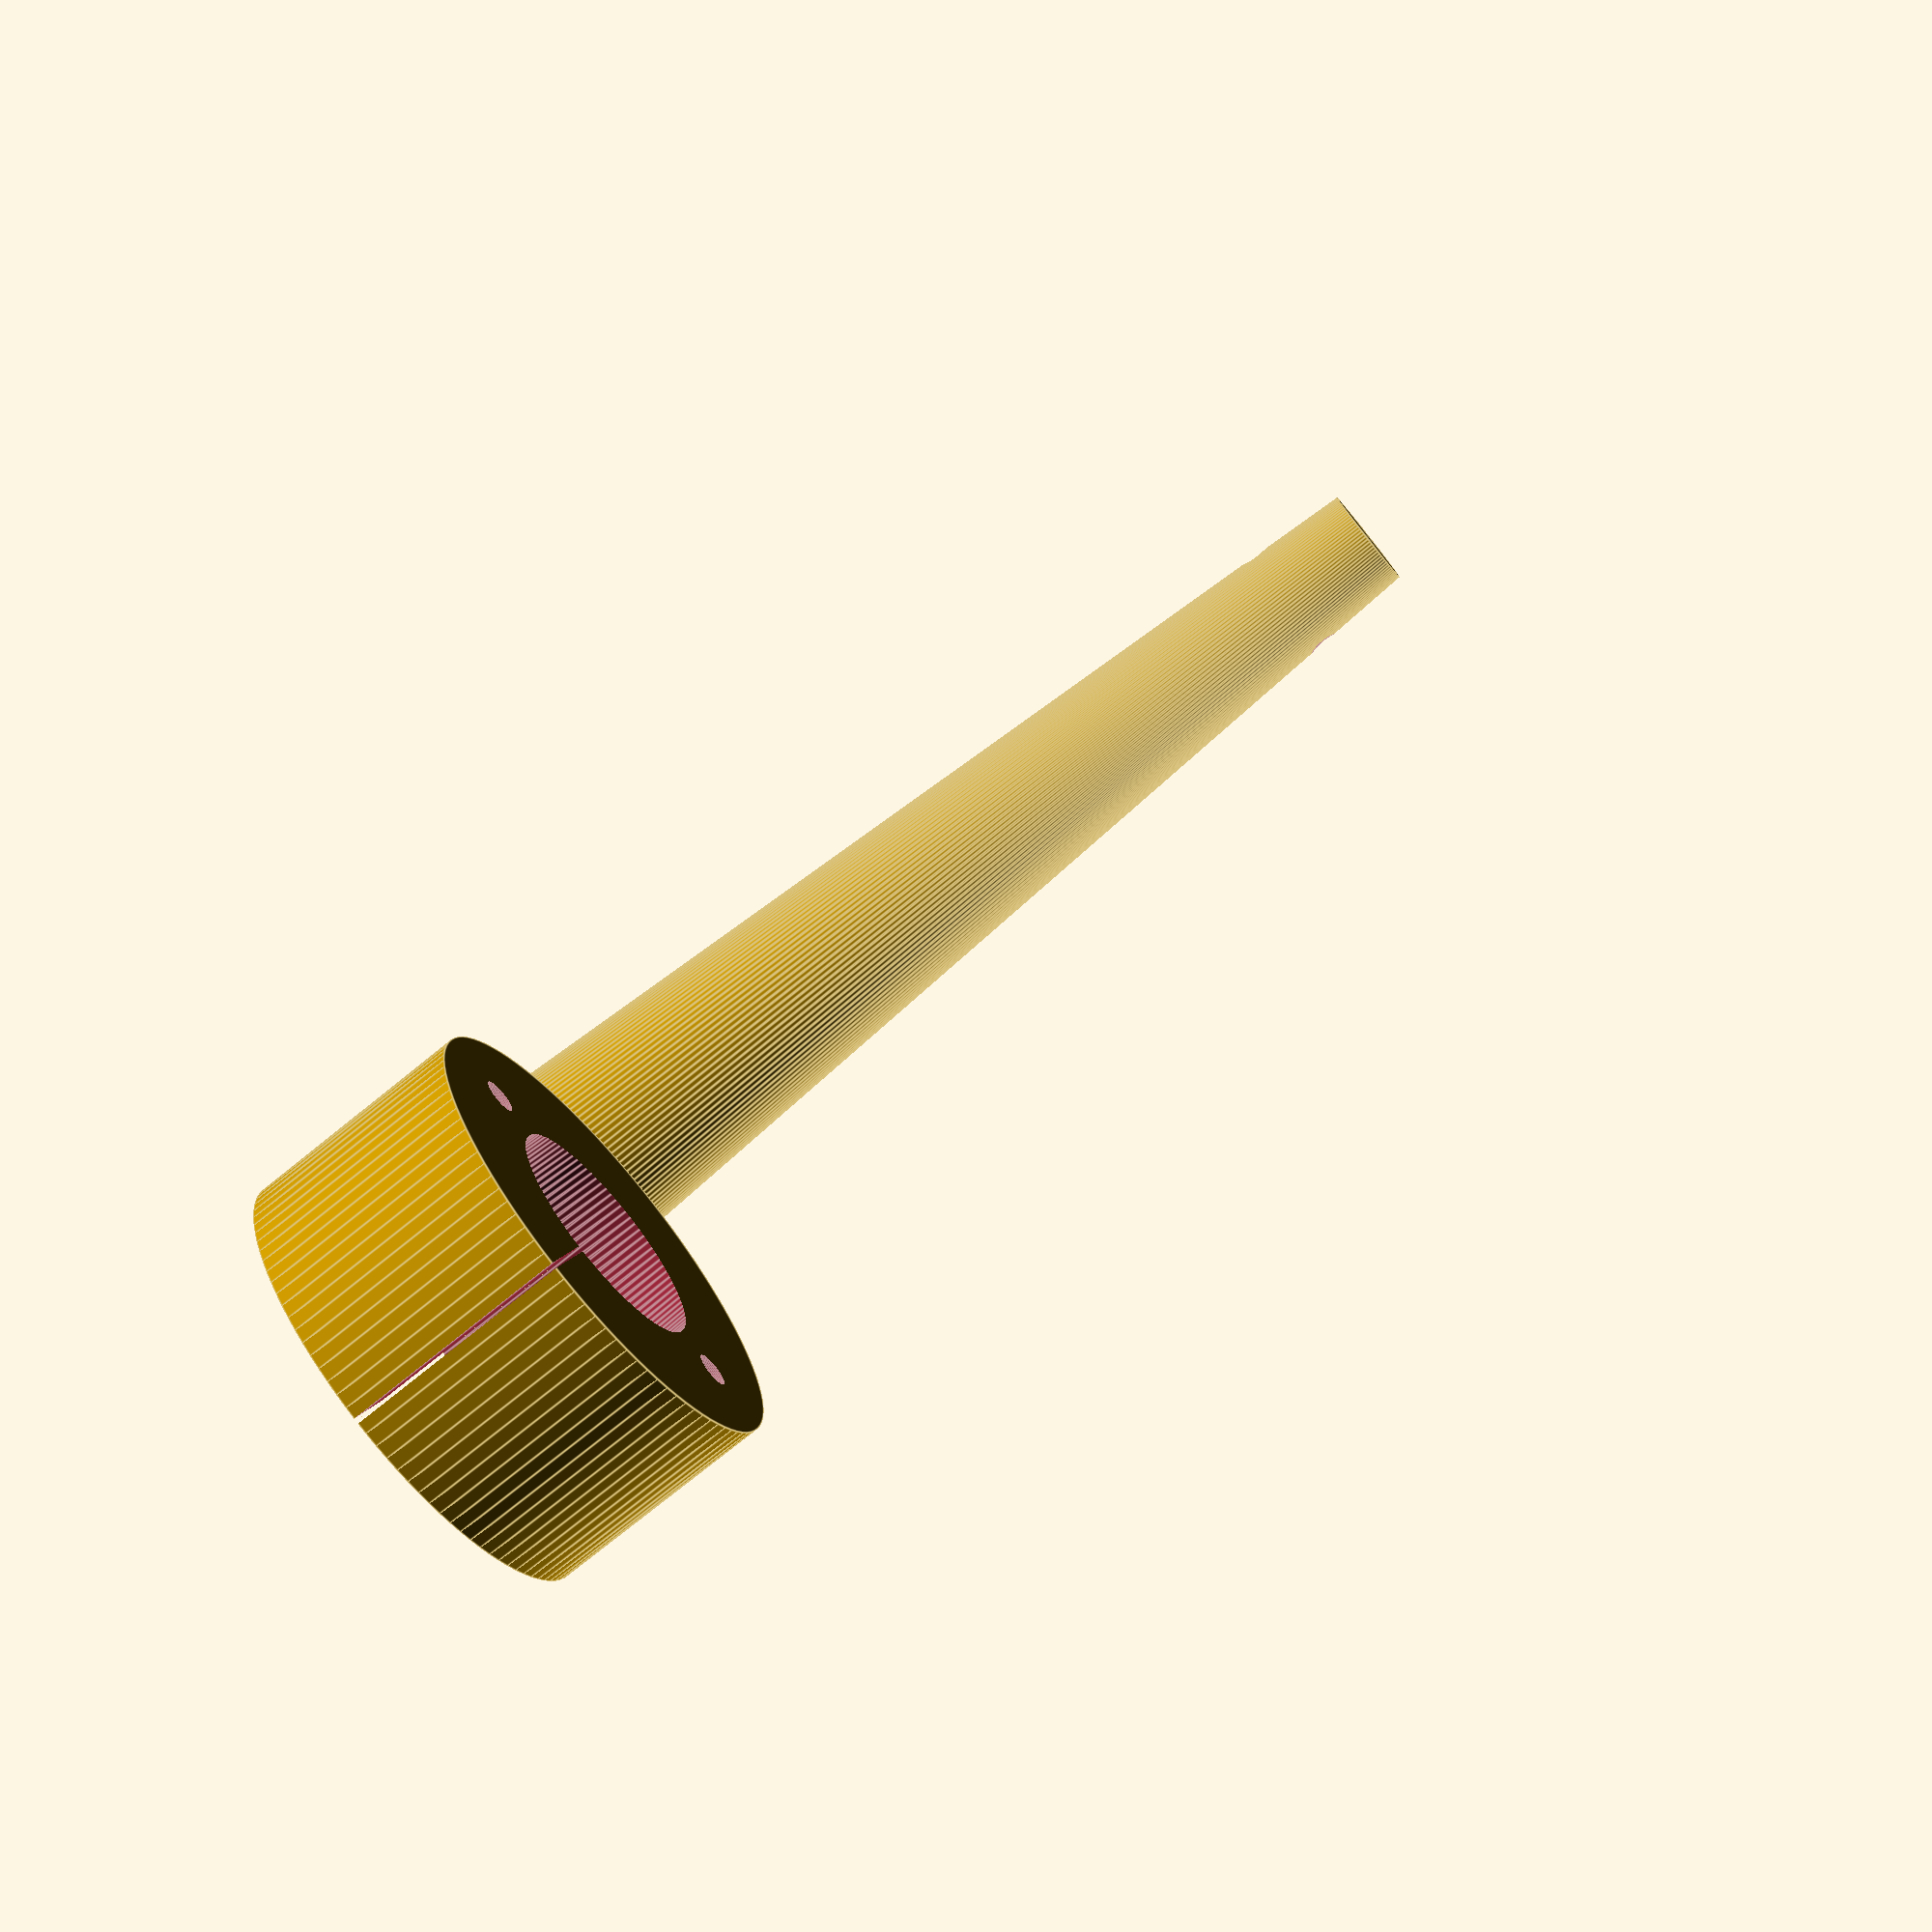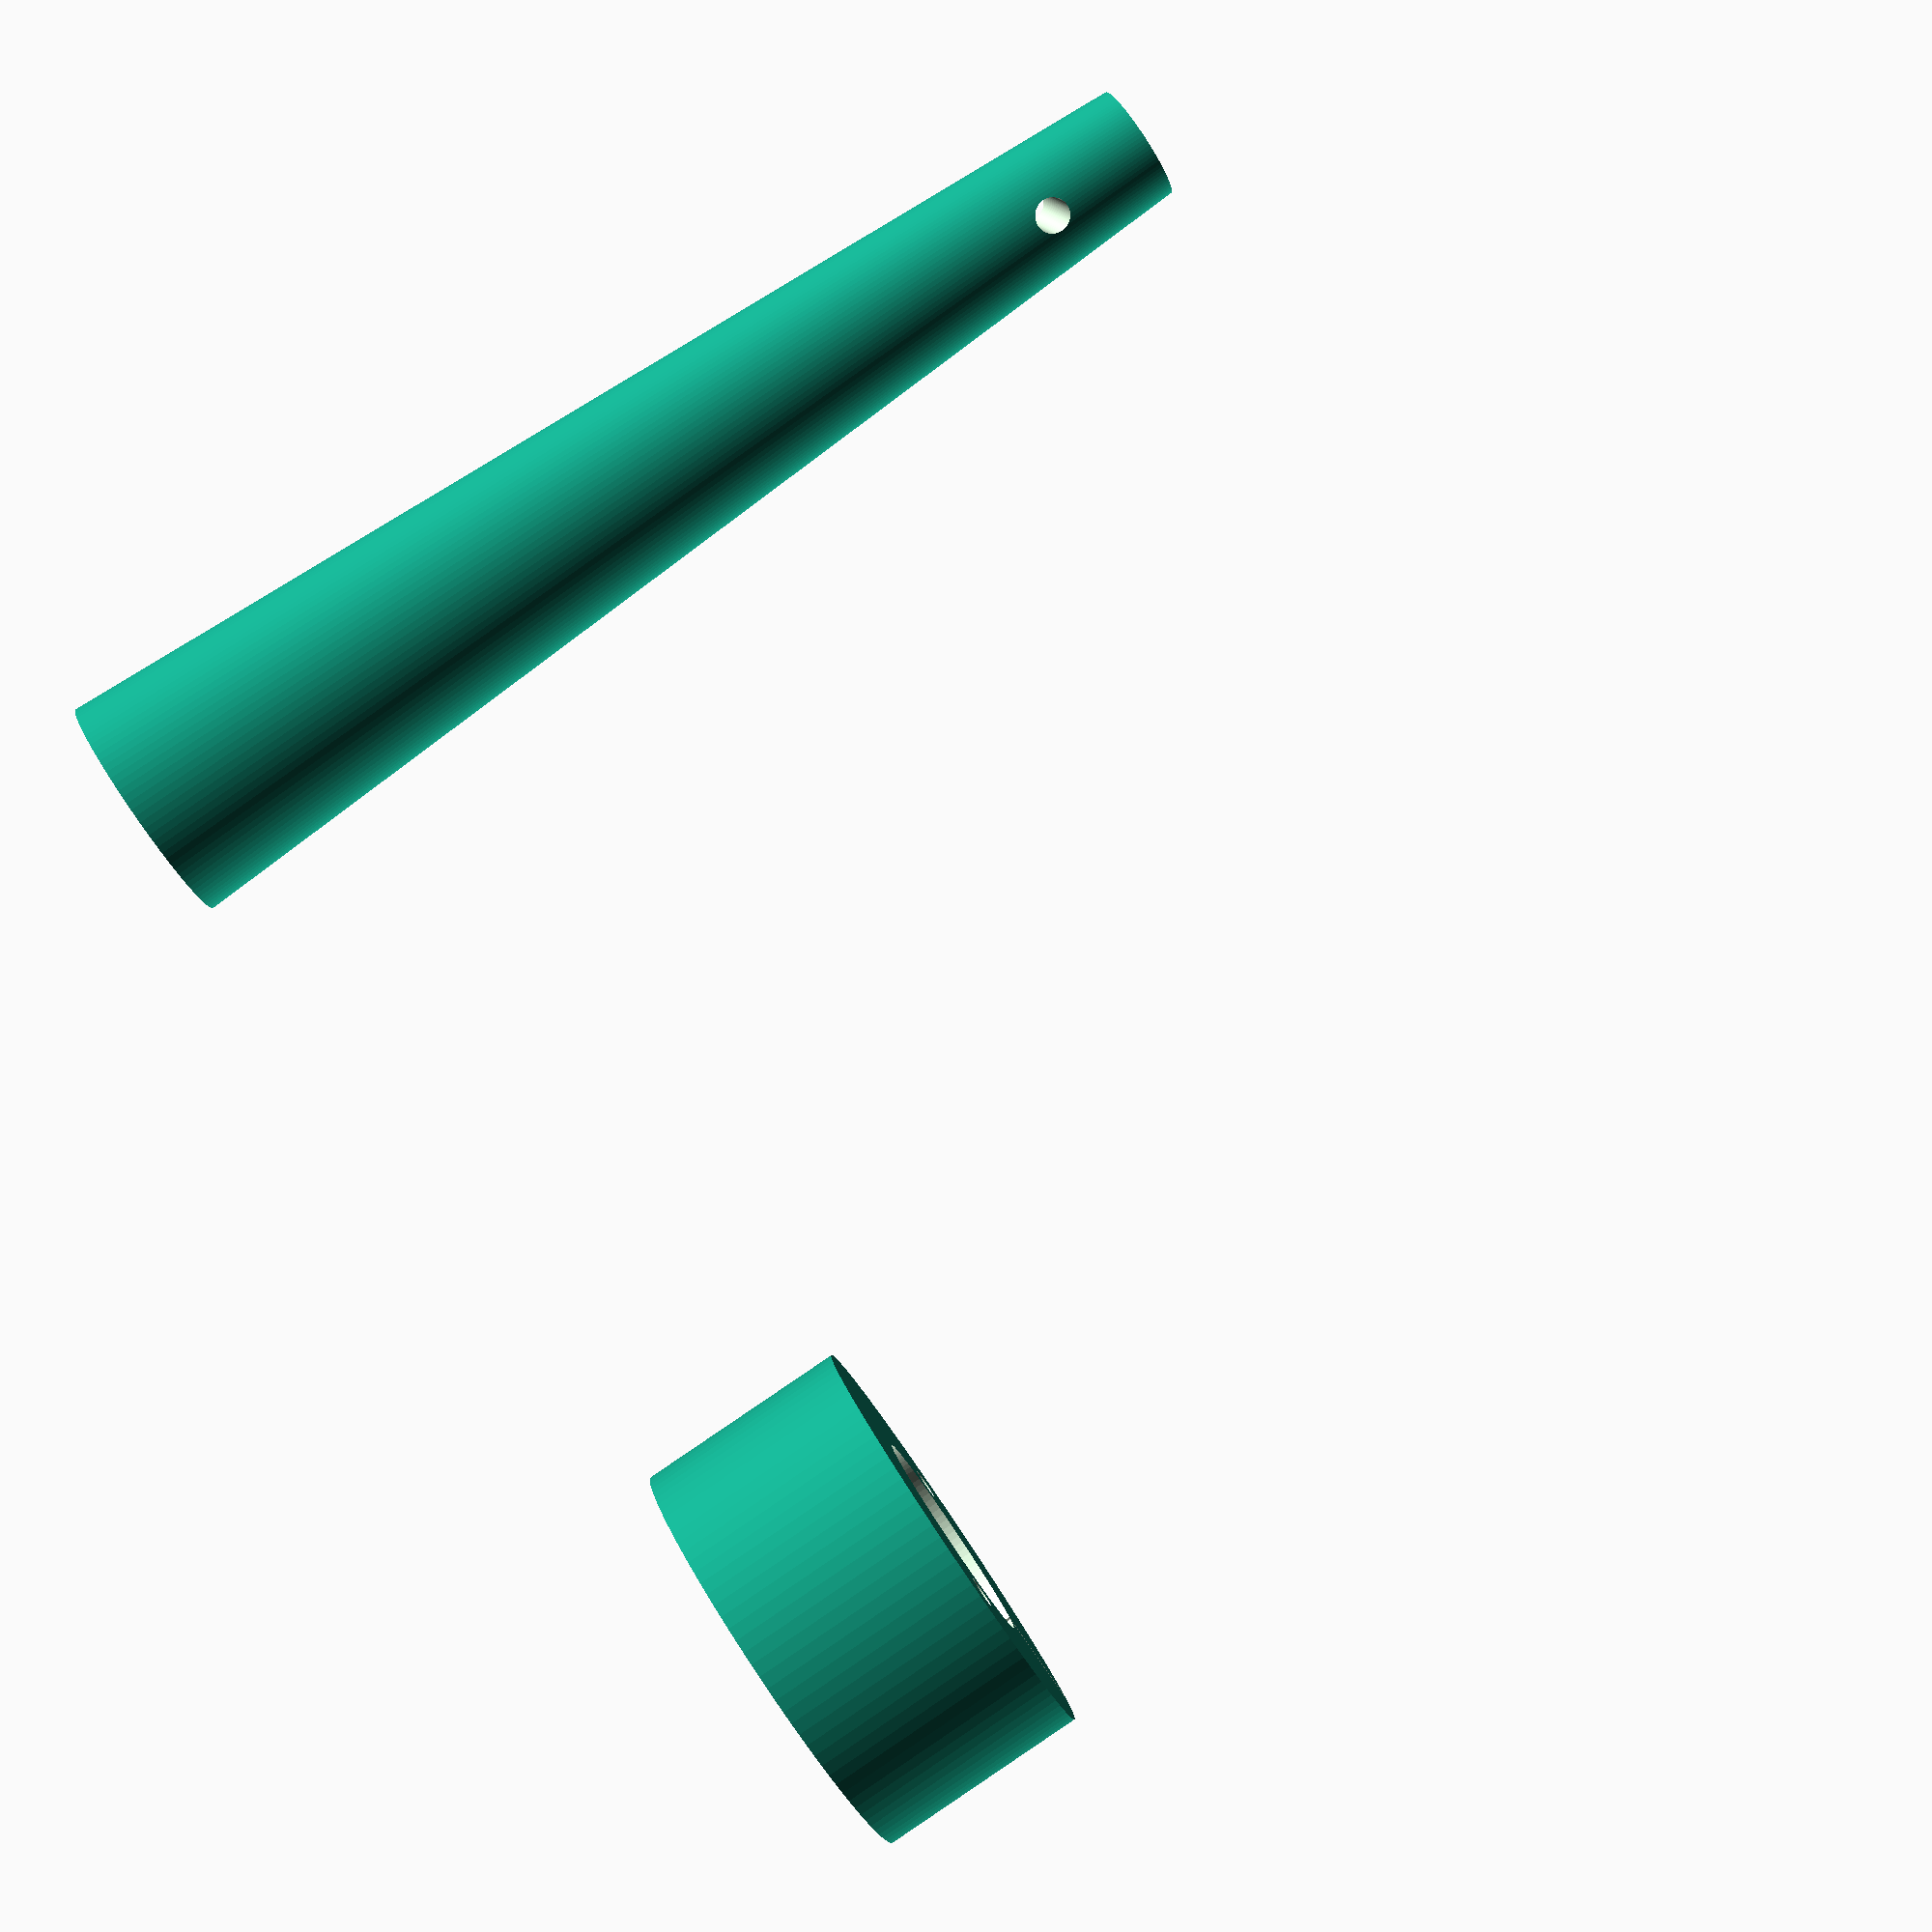
<openscad>
// designed to dissipate some of the energy that acts on the cord and rocket 
// when the parachute deploys or ejection charge deploys at high speed
// Useage:
// Mount the brake over the long concial rod.
// Thread a small cord through the top hole of the rod and another trhough the brake.
// Tie the top cord to a loop on the shock cord.
// Tie the bottom cord to a another loop on the shock cord.
// enusre the distance between loops is slighlty longer than the rod. 
// If the pole brakes apart, the main shock cord should work as normally does.

$fn=100;

h=100;
d1 = 20;
d2 = 10;

hook1 = 3;

difference() {
    cylinder(h,d1=d1,d2=d2);

    translate([0,0,h-10])
    rotate([0,90,90])
    cylinder(200,d=hook1, center=true);
}

    
translate([100,10,0])
difference() {
    bh = 20;
    cylinder(bh,d=2*d1);
    translate([0,0,-.5])

    cylinder(bh+1,d1=d1+(bh+1)*(d1-d2)/100, d2=d1);
    translate([d1/2,0,0])
    cube([20,0.5,3*bh], center=true);
    
    
    translate([0,d1/2+4,0])
    cylinder(3*bh+1,d=hook1, center=true);

    translate([0,-d1/2-4,0])
    cylinder(3*bh+1,d=hook1, center=true);


}



</openscad>
<views>
elev=76.7 azim=101.7 roll=308.9 proj=p view=edges
elev=92.1 azim=340.1 roll=304.0 proj=p view=solid
</views>
